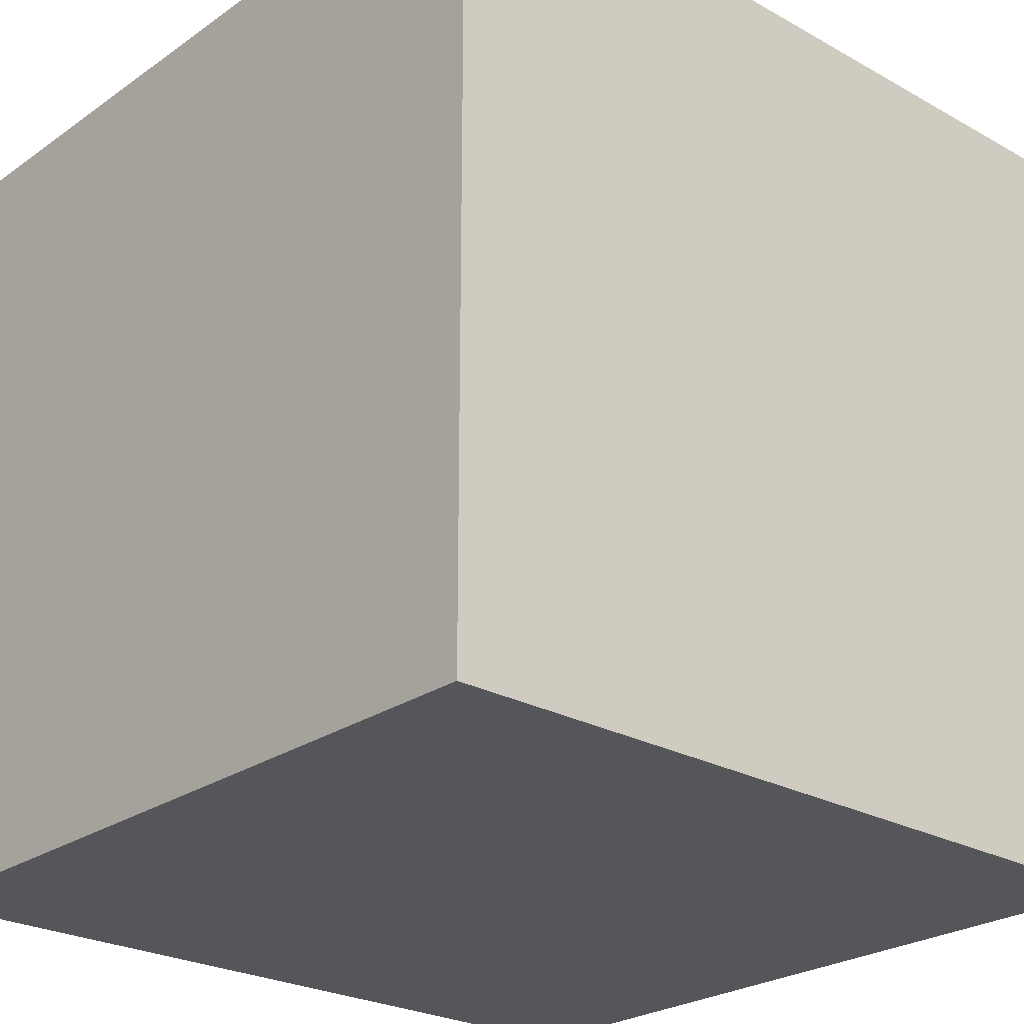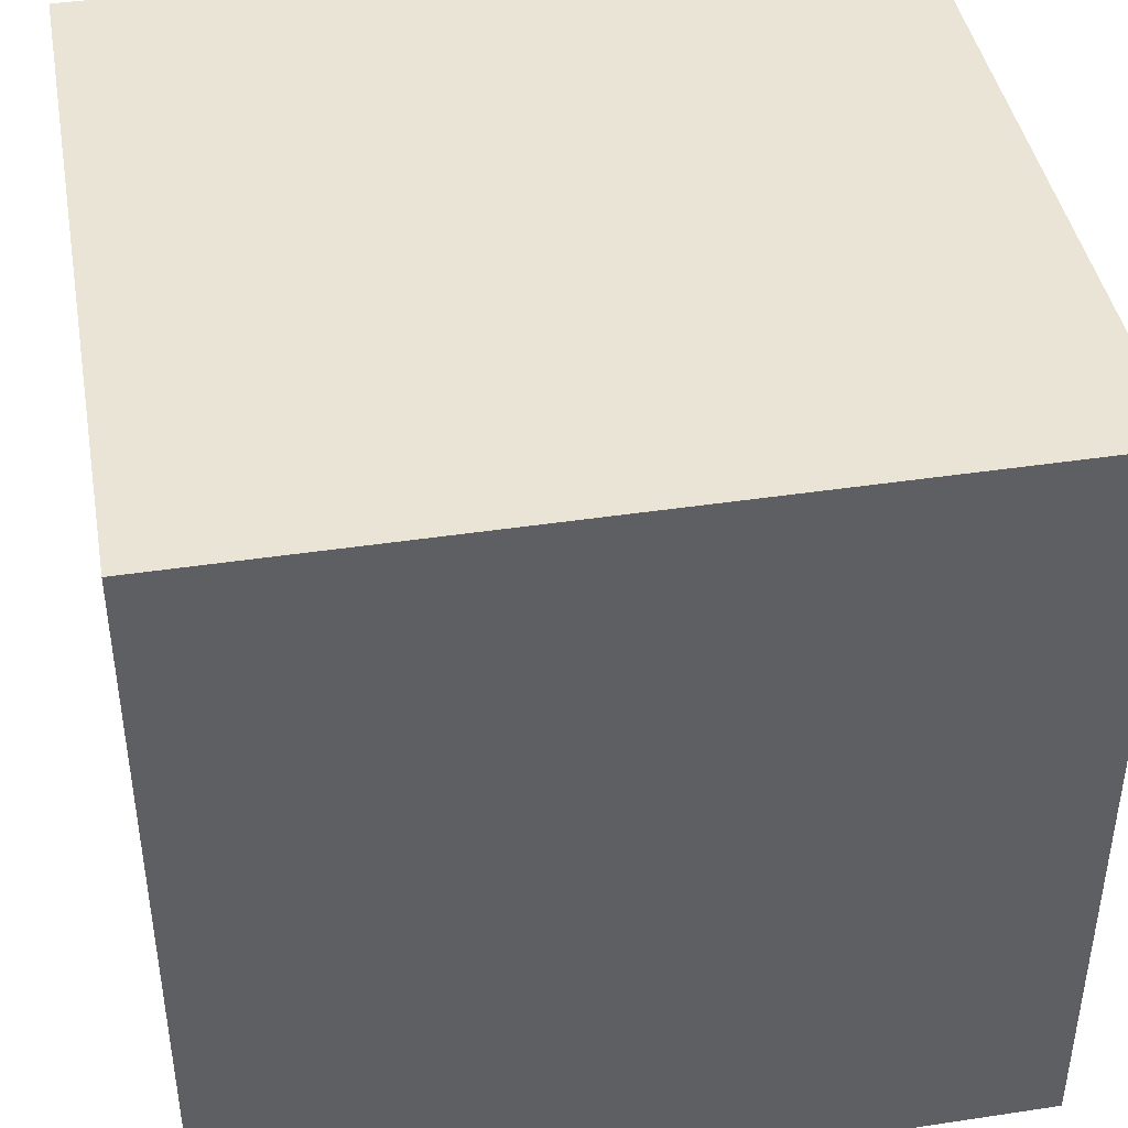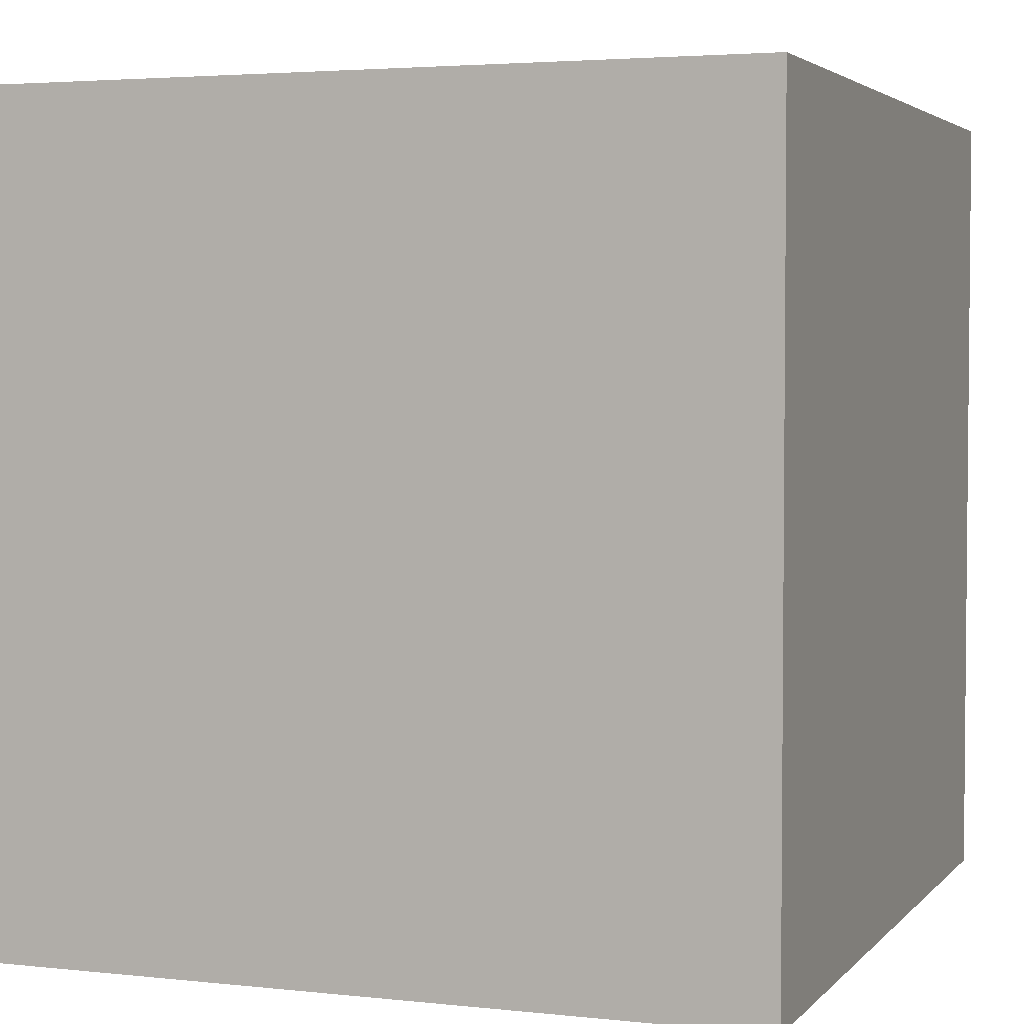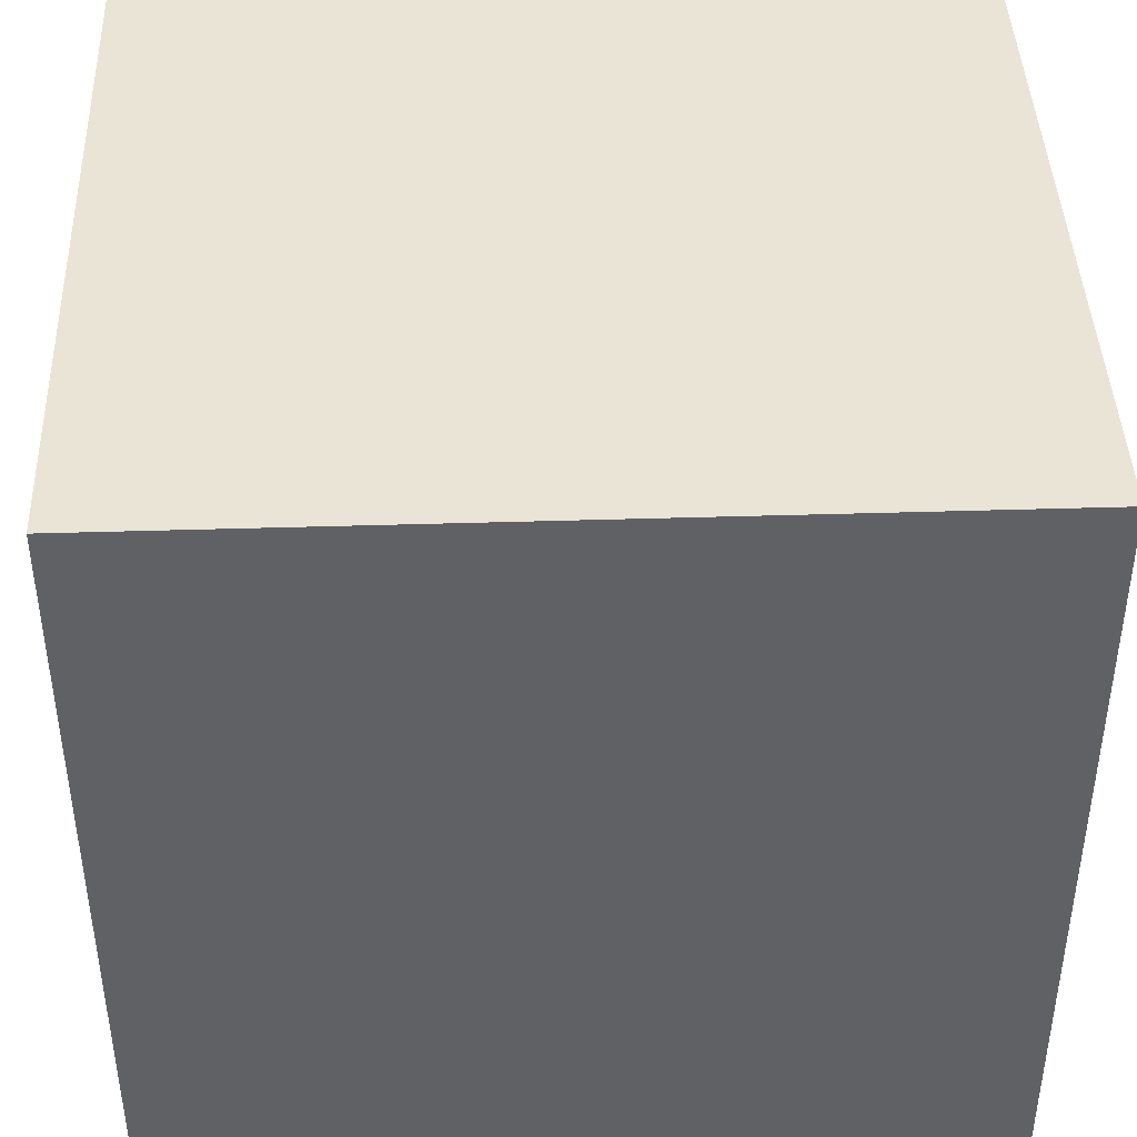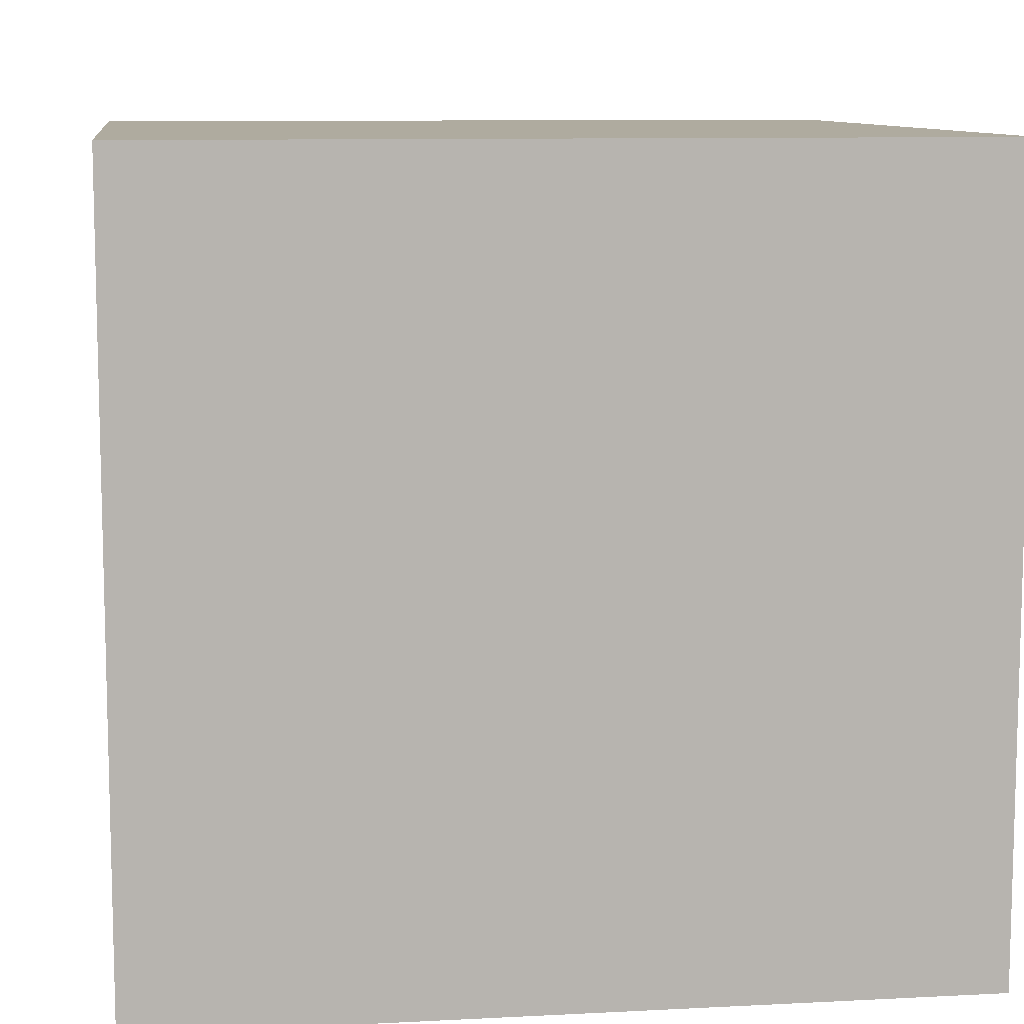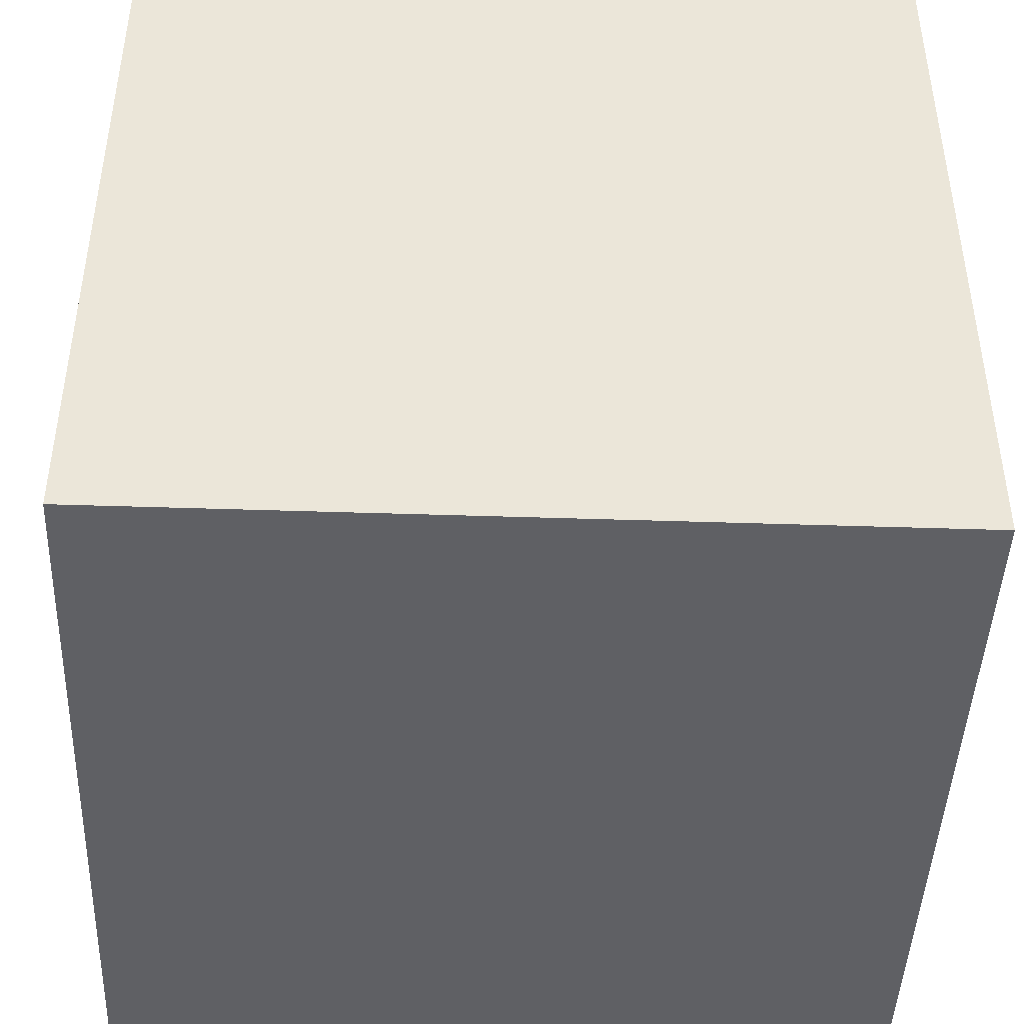
<metadata>
{"format":"obj","ext":"obj","renderer":"f3d","projection":"perspective","resolution":1024,"background":"white","views":[{"elev":-25.2,"azim":138.1,"up":"+Z"},{"elev":42.6,"azim":169.8,"up":"+Z"},{"elev":3.4,"azim":-69.6,"up":"+Z"},{"elev":42.6,"azim":-2.1,"up":"+Z"},{"elev":9.6,"azim":-97.7,"up":"+Y"},{"elev":-44.6,"azim":87.8,"up":"+Z"}]}
</metadata>
<code>
v 12.5 23.5 -12.5
v 12.5 -0.5 -12.5
v -12.5 -0.5 -12.5
v -12.5 23.5 -12.5
v -12.5 23.5 12.5
v -12.5 -0.5 12.5
v 12.5 -0.5 12.5
v 12.5 23.5 12.5
g env_rock_25q
f 1 2 3 4
f 5 6 7 8
f 4 3 6 5
f 8 7 2 1
f 4 5 8 1
f 6 3 2 7

</code>
